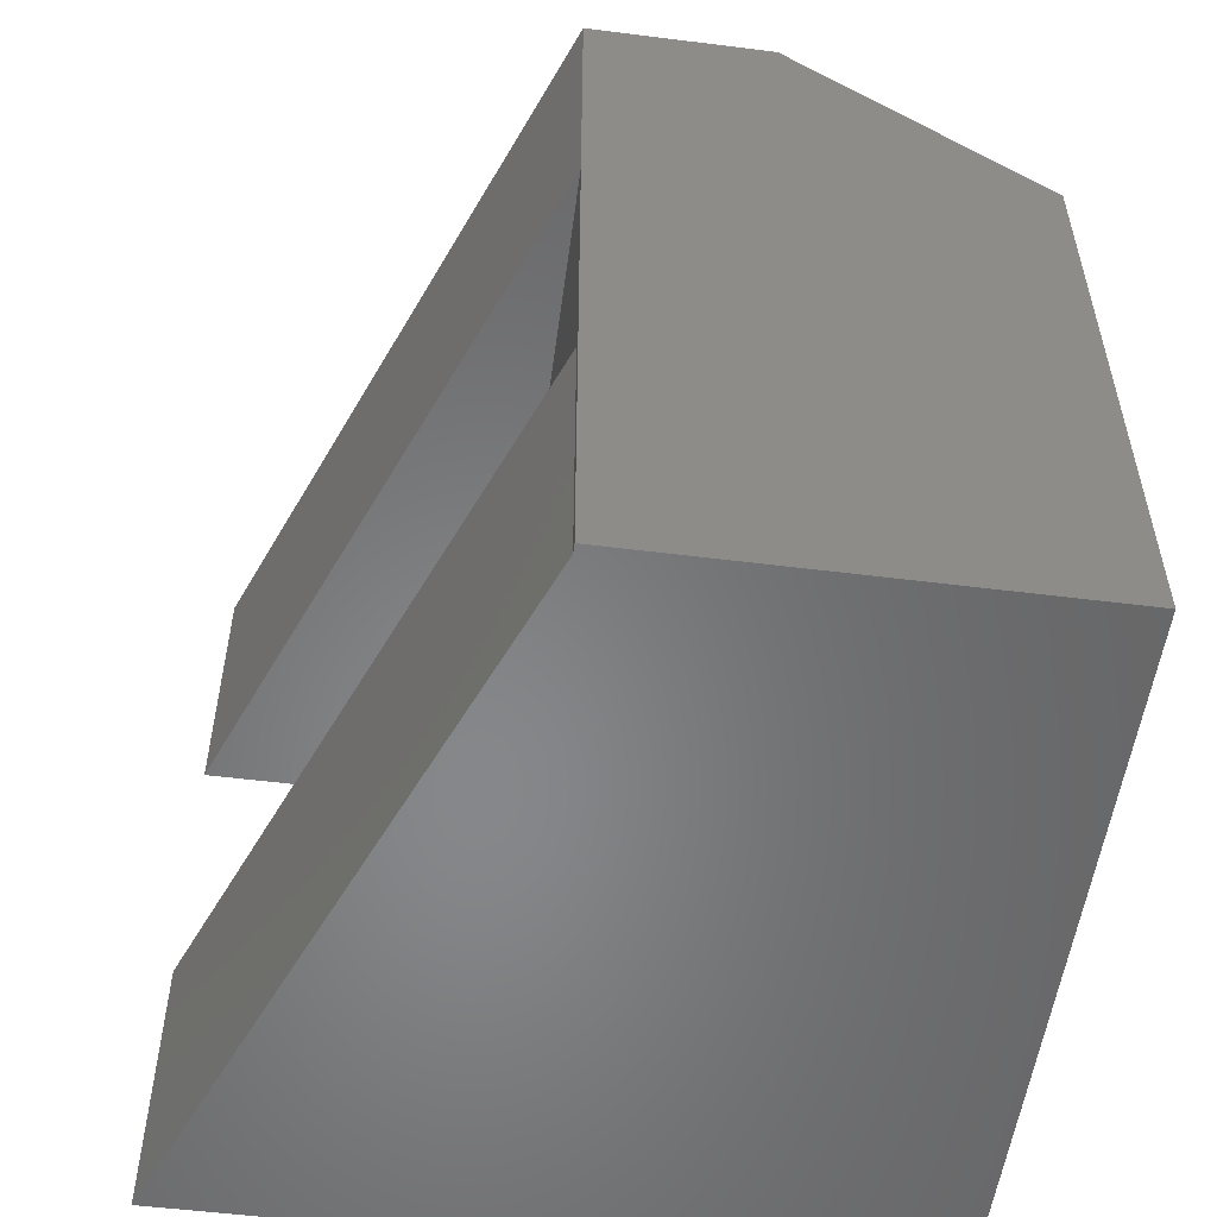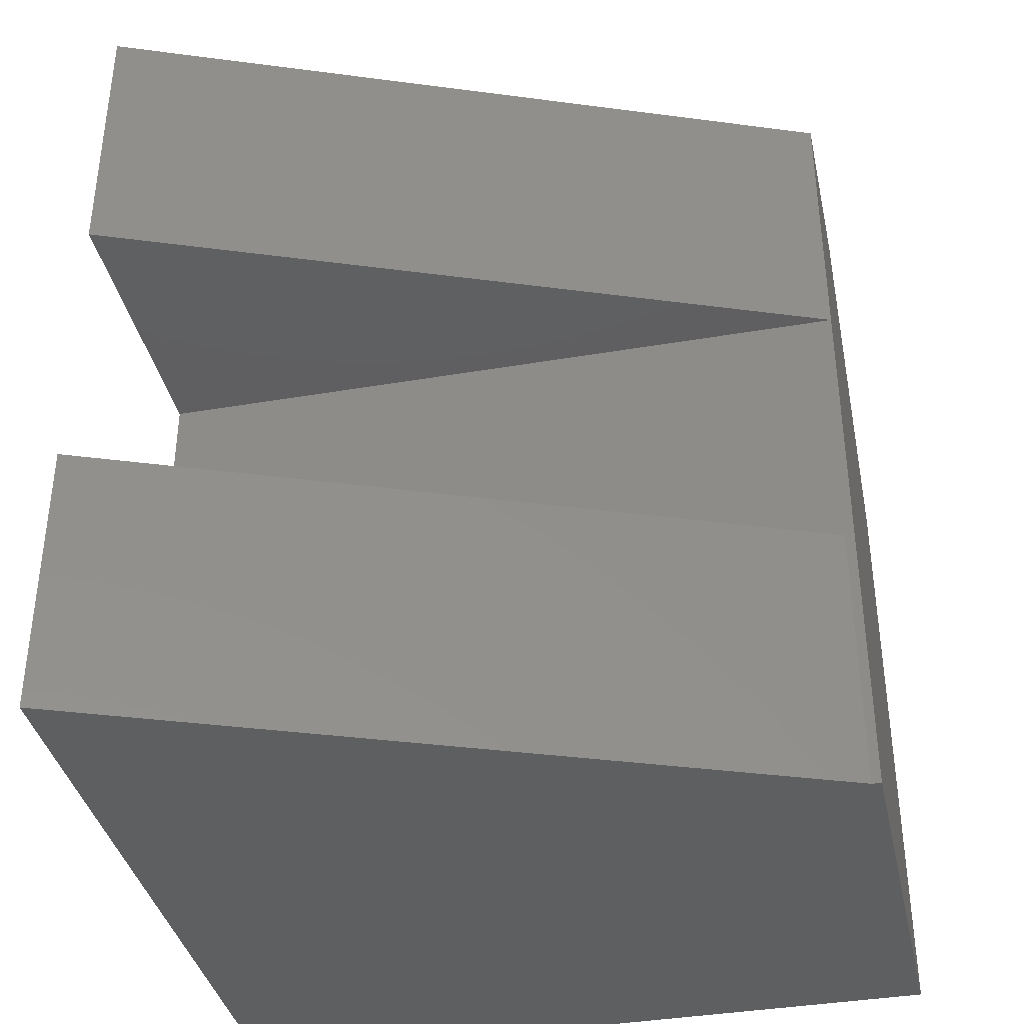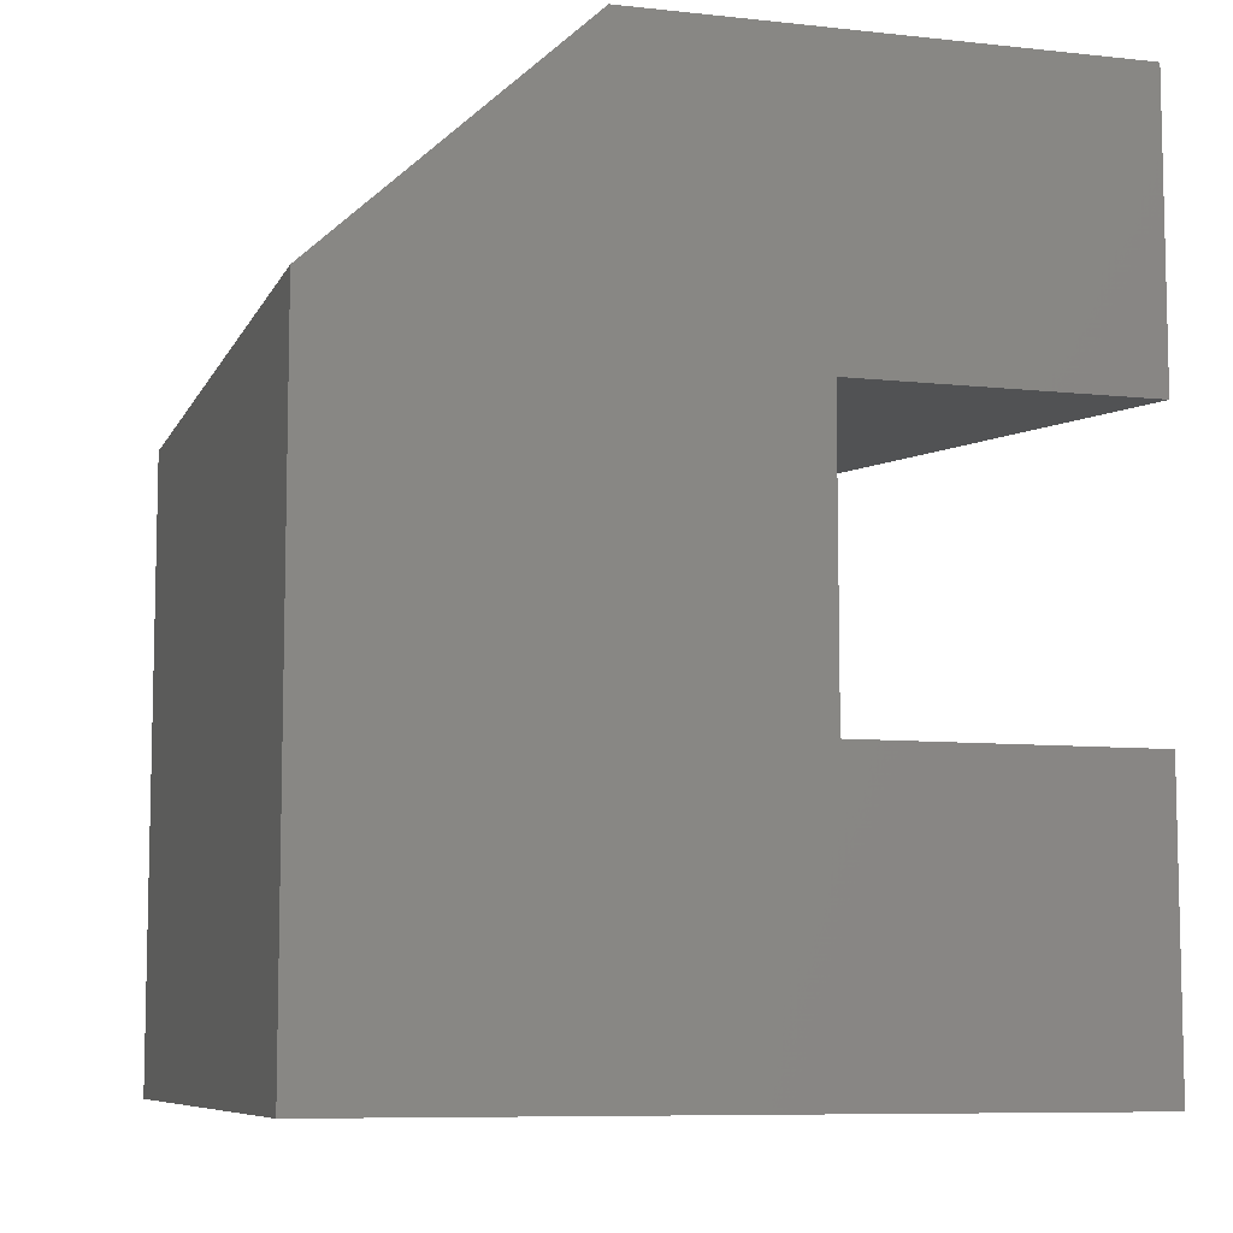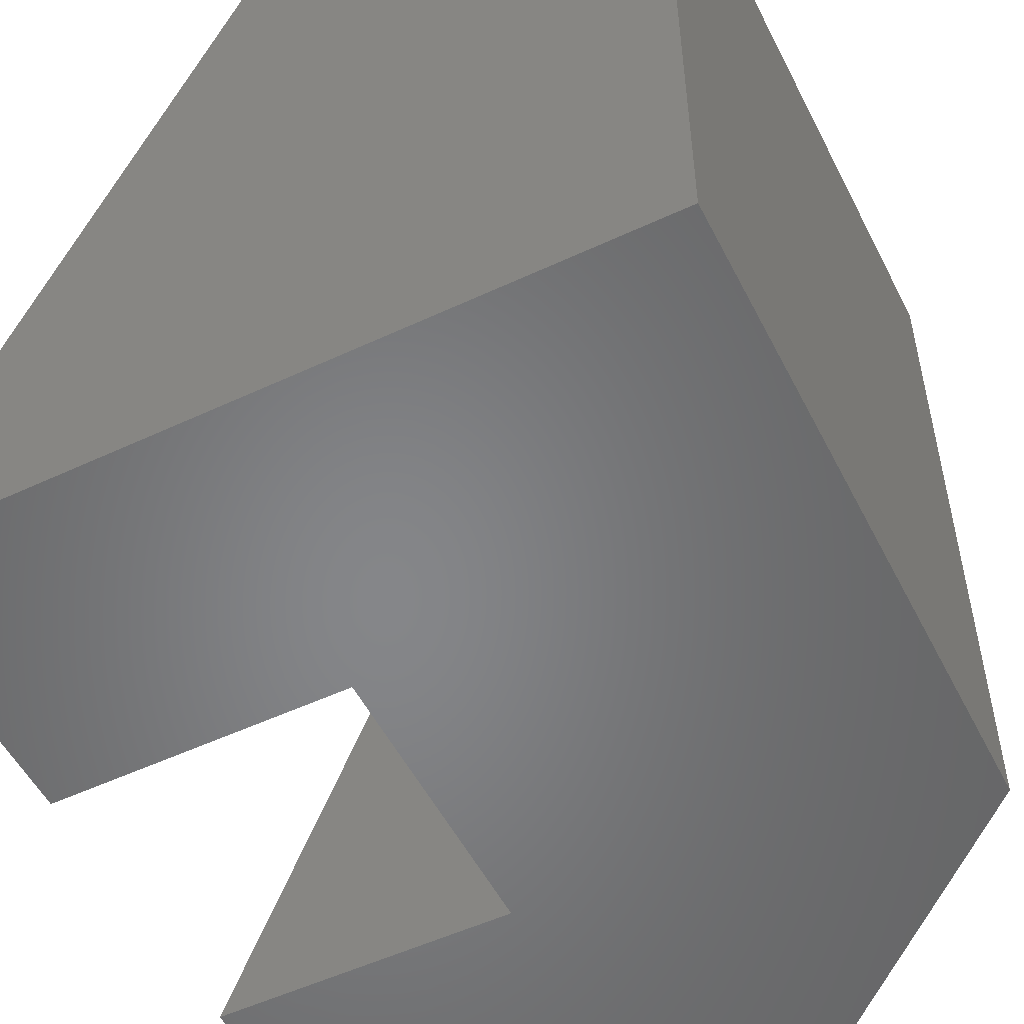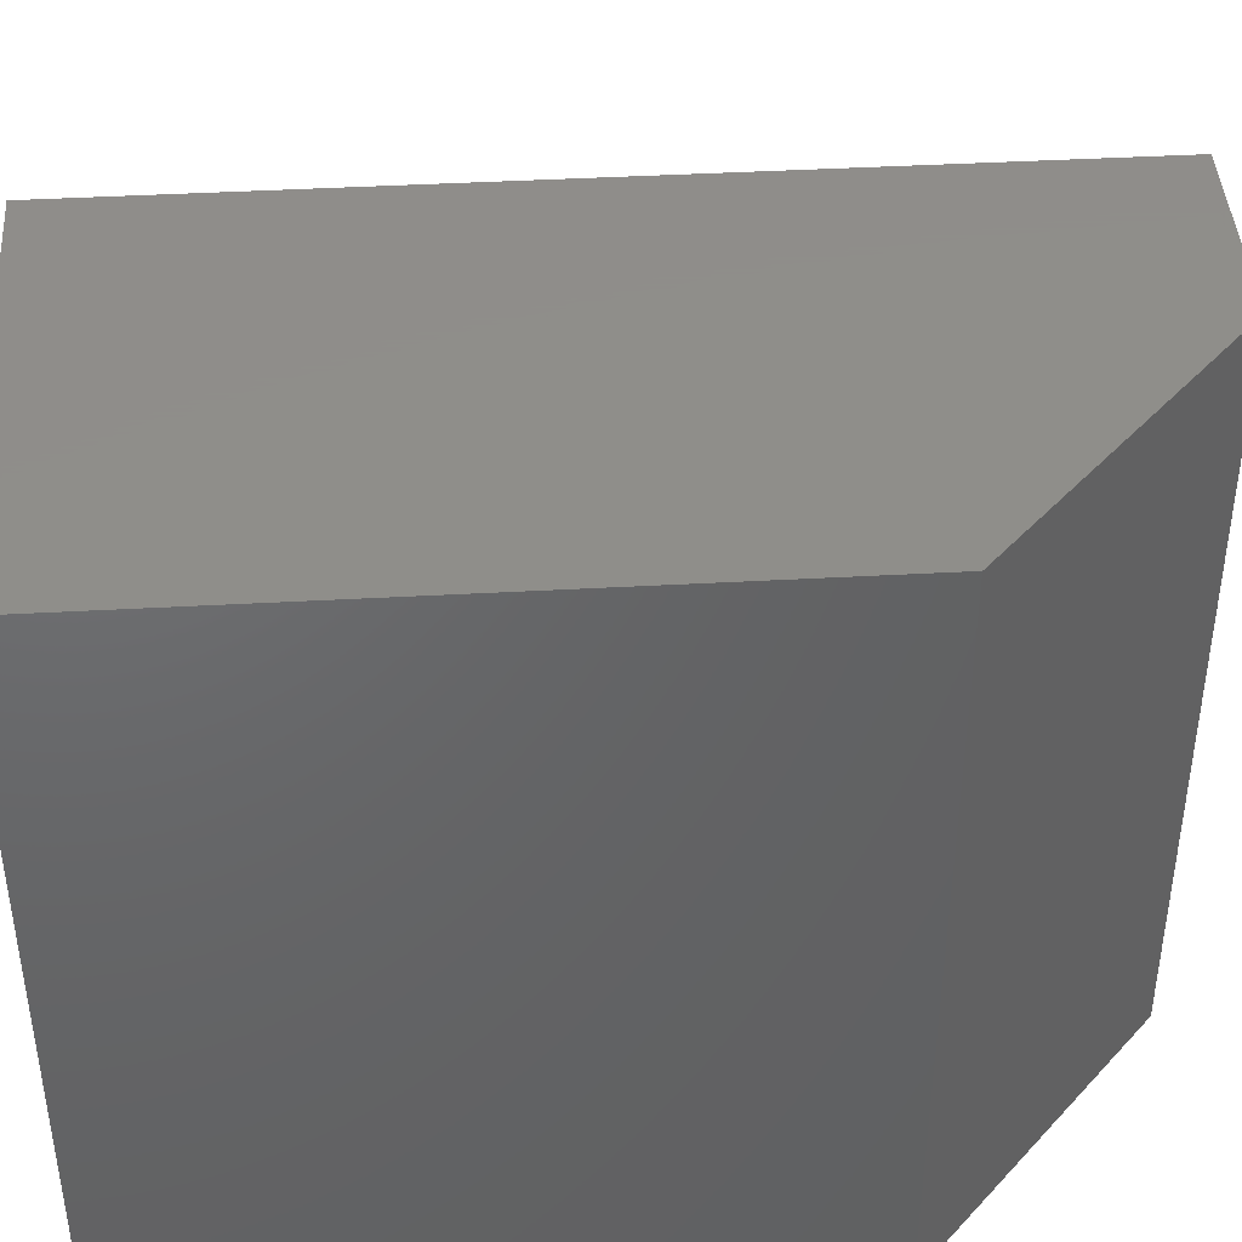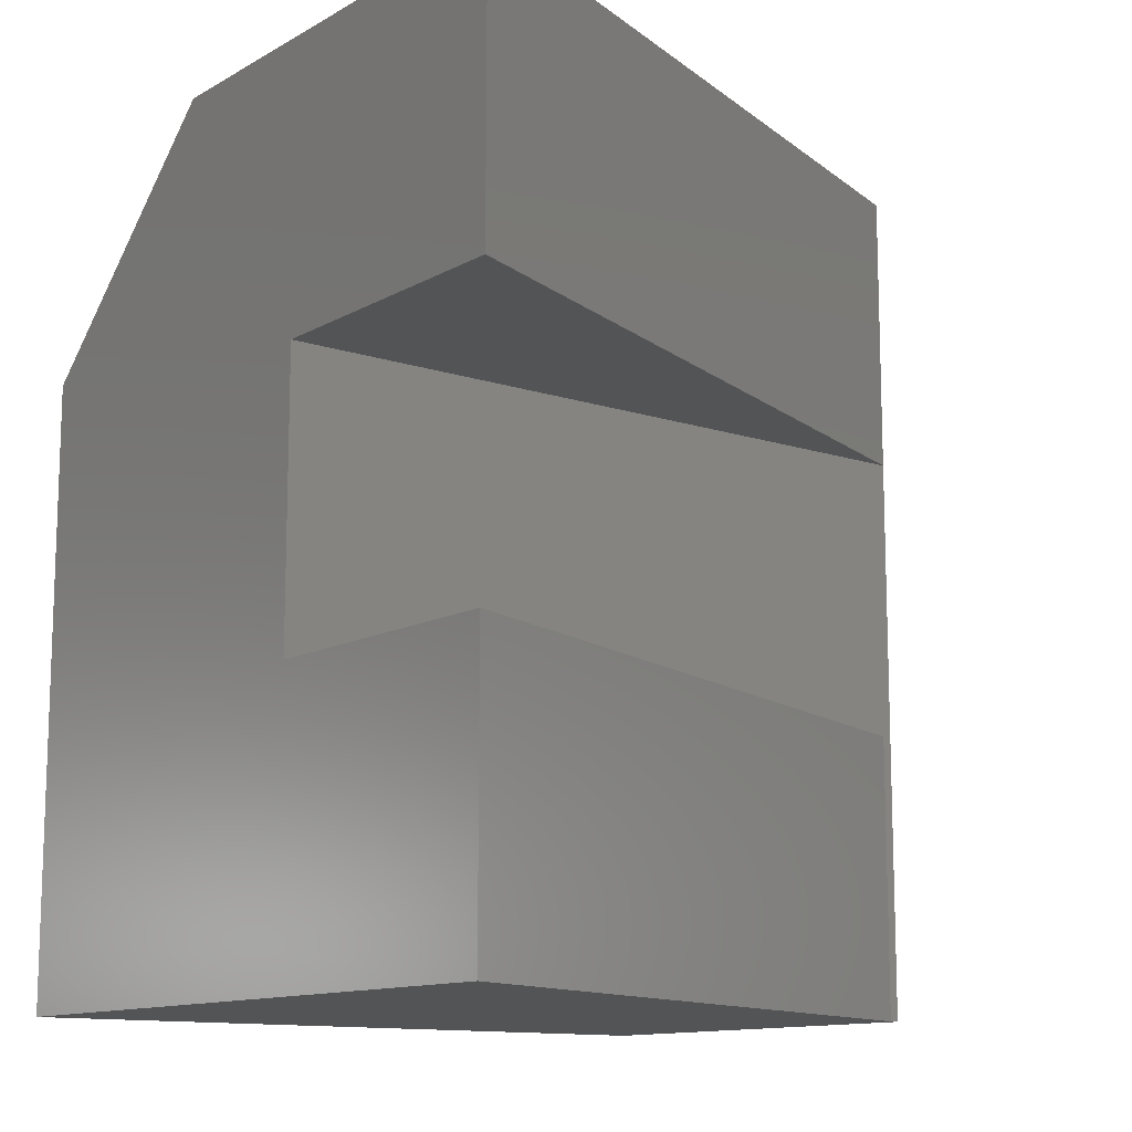
<metadata>
{"format":"stl","ext":"stl","renderer":"f3d","projection":"perspective","resolution":1024,"background":"white","views":[{"elev":-54.0,"azim":-7.6,"up":"+Y"},{"elev":-37.9,"azim":-77.7,"up":"+Y"},{"elev":-8.3,"azim":163.4,"up":"+Y"},{"elev":-53.1,"azim":26.6,"up":"+Z"},{"elev":42.6,"azim":86.2,"up":"+Z"},{"elev":-12.3,"azim":-127.8,"up":"+Y"}]}
</metadata>
<code>
# stl→obj: 17 verts, 30 faces
v -0.2203 -0.09375 0.08594
v -0.2203 -0.09375 0.3828
v -0.2203 -0.3516 0.08594
v -0.2203 -0.3516 0.3828
v -0.3984 -0.2344 0.08594
v -0.3984 -0.1172 0.08594
v -0.5156 -0.3516 0.08594
v -0.5156 -0.2344 0.08594
v -0.5172 -6.592e-18 0.08594
v -0.3219 4.25e-18 0.08594
v -0.5172 -0.1172 0.08594
v -0.3984 -0.3516 0.3789
v -0.3984 -0.3516 0.3828
v -0.3984 -0.2344 0.3789
v -0.3984 -0.1172 0.3828
v -0.3984 1.648e-17 0.3828
v -0.3219 2.073e-17 0.3828
f 1 2 3
f 3 2 4
f 5 6 1
f 5 1 3
f 5 3 7
f 5 7 8
f 9 10 11
f 11 10 1
f 11 1 6
f 7 3 12
f 12 3 4
f 12 4 13
f 14 8 12
f 12 8 7
f 5 8 14
f 13 14 12
f 6 5 15
f 15 5 14
f 15 14 13
f 13 4 15
f 15 4 2
f 15 2 16
f 16 2 17
f 1 10 2
f 2 10 17
f 9 16 10
f 10 16 17
f 15 11 6
f 11 15 9
f 9 15 16

</code>
